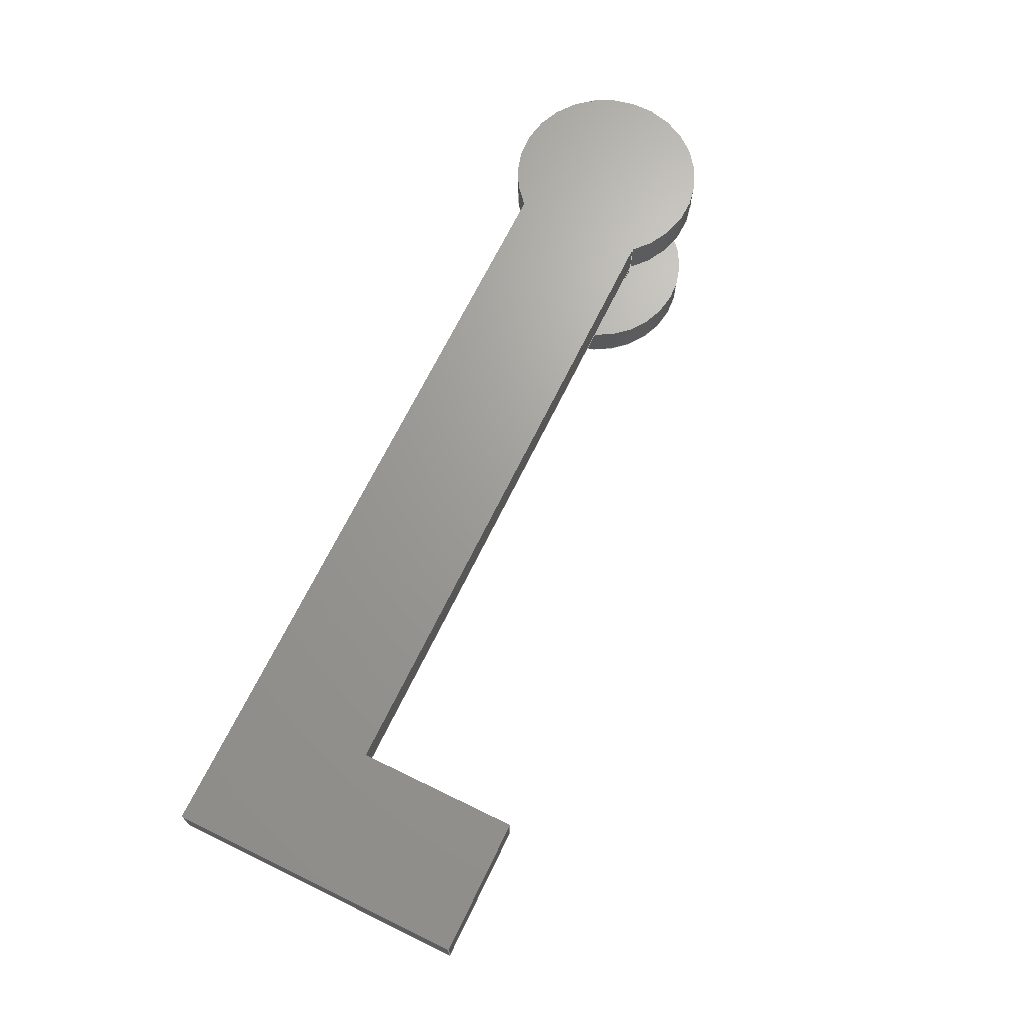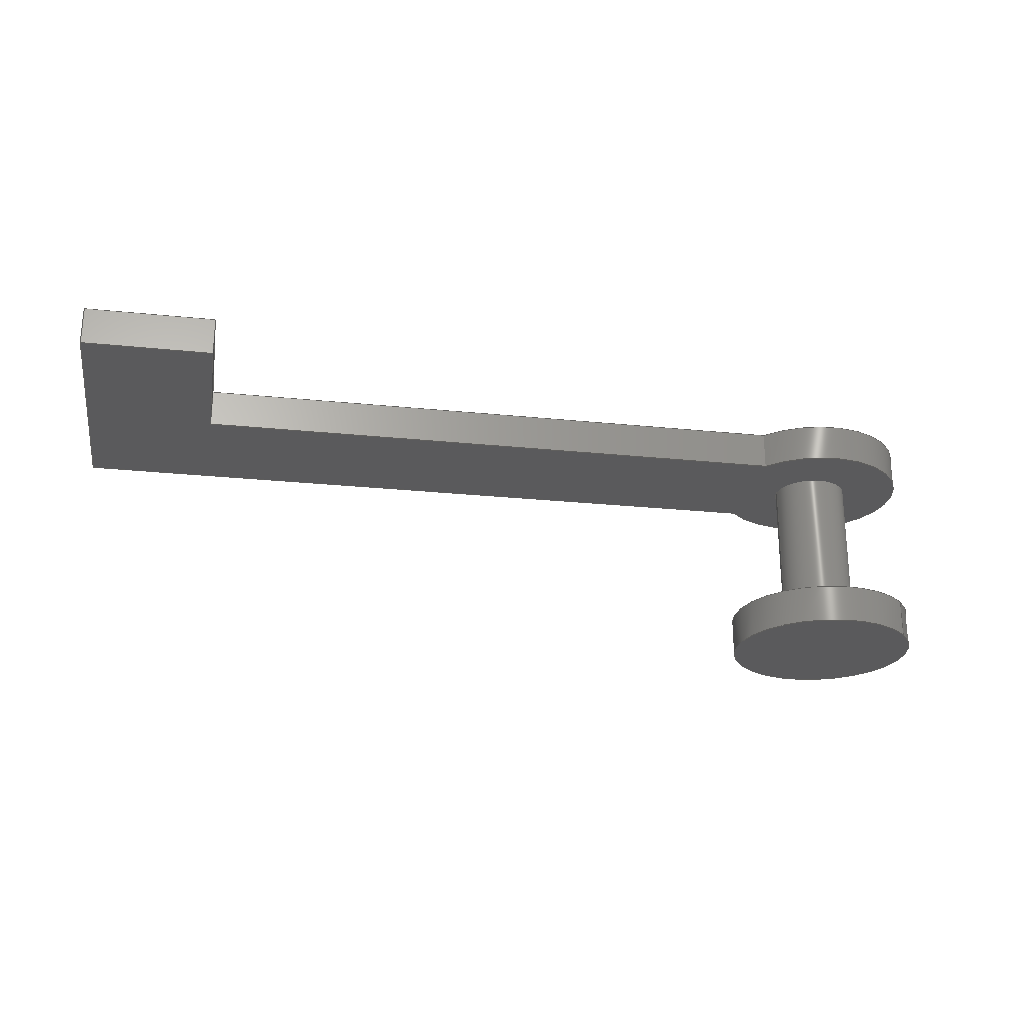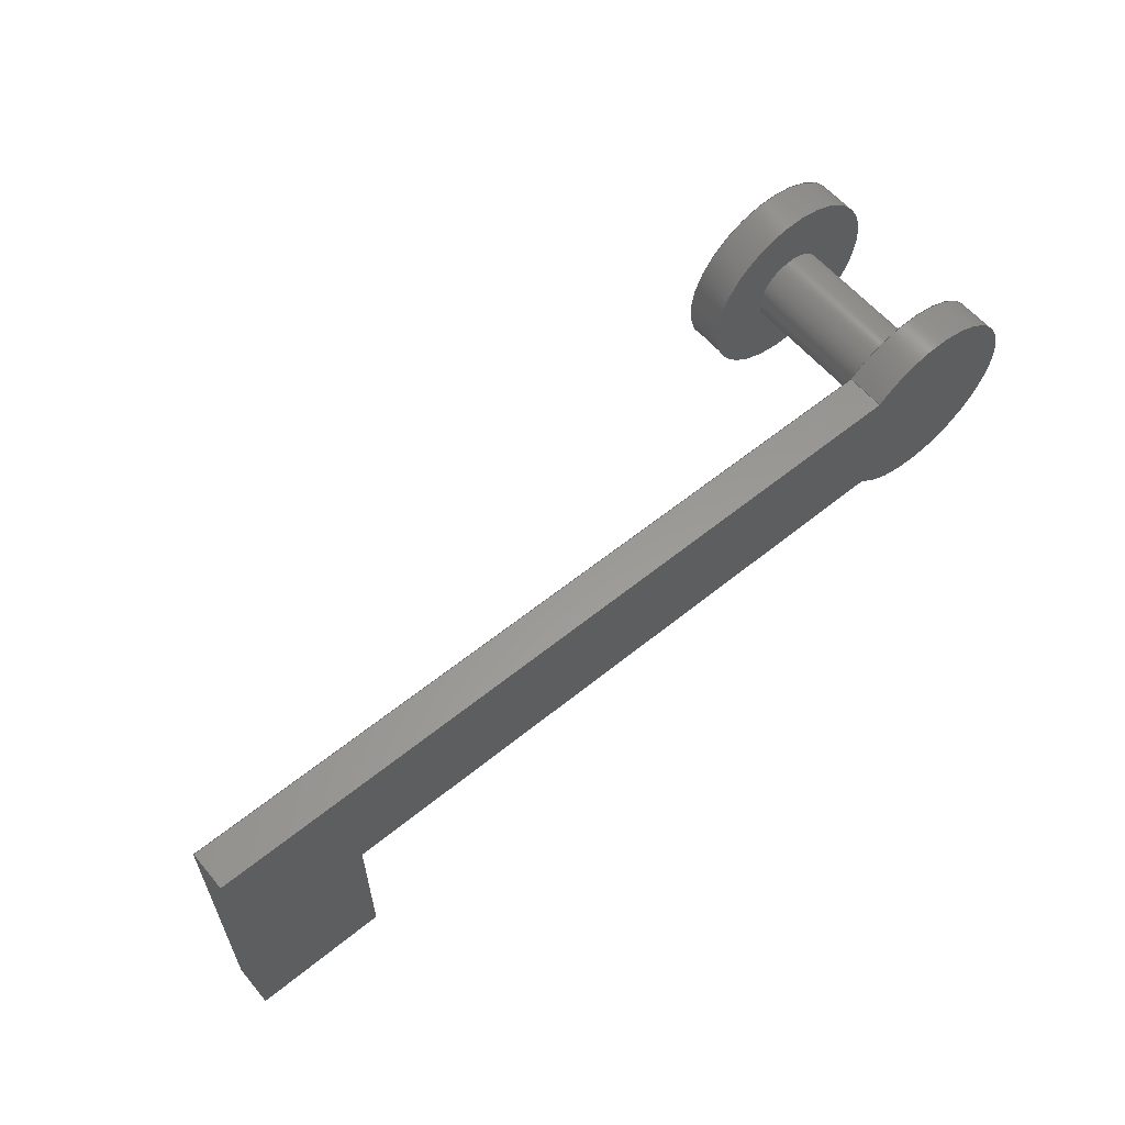
<metadata>
{"format":"step","ext":"step","renderer":"f3d","projection":"perspective","resolution":1024,"background":"white","views":[{"elev":68.6,"azim":-64.0,"up":"+Z"},{"elev":-24.6,"azim":-9.6,"up":"+Z"},{"elev":59.4,"azim":-39.8,"up":"+Y"}]}
</metadata>
<code>
ISO-10303-21;
DATA;
#1=MECHANICAL_DESIGN_GEOMETRIC_PRESENTATION_REPRESENTATION('',(#4),#332);
#2=SHAPE_REPRESENTATION_RELATIONSHIP('SRR','None',#339,#3);
#3=ADVANCED_BREP_SHAPE_REPRESENTATION('',(#5),#331);
#4=STYLED_ITEM('',(#349),#5);
#5=MANIFOLD_SOLID_BREP('Body1',#188);
#6=LINE('',#285,#24);
#7=LINE('',#290,#25);
#8=LINE('',#292,#26);
#9=LINE('',#294,#27);
#10=LINE('',#296,#28);
#11=LINE('',#298,#29);
#12=LINE('',#304,#30);
#13=LINE('',#306,#31);
#14=LINE('',#307,#32);
#15=LINE('',#310,#33);
#16=LINE('',#311,#34);
#17=LINE('',#314,#35);
#18=LINE('',#315,#36);
#19=LINE('',#318,#37);
#20=LINE('',#319,#38);
#21=LINE('',#323,#39);
#22=LINE('',#325,#40);
#23=LINE('',#328,#41);
#24=VECTOR('',#232,0.75);
#25=VECTOR('',#237,1);
#26=VECTOR('',#238,1);
#27=VECTOR('',#239,1);
#28=VECTOR('',#240,1);
#29=VECTOR('',#241,1);
#30=VECTOR('',#248,1);
#31=VECTOR('',#249,1);
#32=VECTOR('',#250,1);
#33=VECTOR('',#253,1);
#34=VECTOR('',#254,1);
#35=VECTOR('',#257,1);
#36=VECTOR('',#258,1);
#37=VECTOR('',#261,1);
#38=VECTOR('',#262,1);
#39=VECTOR('',#267,1);
#40=VECTOR('',#270,1);
#41=VECTOR('',#275,0.3);
#42=CYLINDRICAL_SURFACE('',#205,0.75);
#43=CYLINDRICAL_SURFACE('',#215,0.75);
#44=CYLINDRICAL_SURFACE('',#219,0.3);
#45=FACE_BOUND('',#60,.T.);
#46=FACE_BOUND('',#64,.T.);
#47=FACE_OUTER_BOUND('',#59,.T.);
#48=FACE_OUTER_BOUND('',#61,.T.);
#49=FACE_OUTER_BOUND('',#62,.T.);
#50=FACE_OUTER_BOUND('',#63,.T.);
#51=FACE_OUTER_BOUND('',#65,.T.);
#52=FACE_OUTER_BOUND('',#66,.T.);
#53=FACE_OUTER_BOUND('',#67,.T.);
#54=FACE_OUTER_BOUND('',#68,.T.);
#55=FACE_OUTER_BOUND('',#69,.T.);
#56=FACE_OUTER_BOUND('',#70,.T.);
#57=FACE_OUTER_BOUND('',#71,.T.);
#58=FACE_OUTER_BOUND('',#72,.T.);
#59=EDGE_LOOP('',(#119));
#60=EDGE_LOOP('',(#120));
#61=EDGE_LOOP('',(#121,#122,#123,#124));
#62=EDGE_LOOP('',(#125));
#63=EDGE_LOOP('',(#126,#127,#128,#129,#130,#131));
#64=EDGE_LOOP('',(#132));
#65=EDGE_LOOP('',(#133,#134,#135,#136));
#66=EDGE_LOOP('',(#137,#138,#139,#140));
#67=EDGE_LOOP('',(#141,#142,#143,#144));
#68=EDGE_LOOP('',(#145,#146,#147,#148));
#69=EDGE_LOOP('',(#149,#150,#151,#152));
#70=EDGE_LOOP('',(#153,#154,#155,#156));
#71=EDGE_LOOP('',(#157,#158,#159,#160,#161,#162));
#72=EDGE_LOOP('',(#163,#164,#165,#166));
#73=CIRCLE('',#203,0.75);
#74=CIRCLE('',#204,0.3);
#75=CIRCLE('',#206,0.75);
#76=CIRCLE('',#209,0.75);
#77=CIRCLE('',#210,0.3);
#78=CIRCLE('',#216,0.75);
#79=VERTEX_POINT('',#278);
#80=VERTEX_POINT('',#280);
#81=VERTEX_POINT('',#283);
#82=VERTEX_POINT('',#288);
#83=VERTEX_POINT('',#289);
#84=VERTEX_POINT('',#291);
#85=VERTEX_POINT('',#293);
#86=VERTEX_POINT('',#295);
#87=VERTEX_POINT('',#297);
#88=VERTEX_POINT('',#300);
#89=VERTEX_POINT('',#303);
#90=VERTEX_POINT('',#305);
#91=VERTEX_POINT('',#309);
#92=VERTEX_POINT('',#313);
#93=VERTEX_POINT('',#317);
#94=VERTEX_POINT('',#321);
#95=EDGE_CURVE('',#79,#79,#73,.T.);
#96=EDGE_CURVE('',#80,#80,#74,.T.);
#97=EDGE_CURVE('',#81,#81,#75,.T.);
#98=EDGE_CURVE('',#81,#79,#6,.T.);
#99=EDGE_CURVE('',#82,#83,#7,.T.);
#100=EDGE_CURVE('',#84,#82,#8,.T.);
#101=EDGE_CURVE('',#85,#84,#9,.T.);
#102=EDGE_CURVE('',#86,#85,#10,.T.);
#103=EDGE_CURVE('',#87,#86,#11,.T.);
#104=EDGE_CURVE('',#83,#87,#76,.T.);
#105=EDGE_CURVE('',#88,#88,#77,.T.);
#106=EDGE_CURVE('',#82,#89,#12,.T.);
#107=EDGE_CURVE('',#90,#89,#13,.T.);
#108=EDGE_CURVE('',#84,#90,#14,.T.);
#109=EDGE_CURVE('',#91,#90,#15,.T.);
#110=EDGE_CURVE('',#85,#91,#16,.T.);
#111=EDGE_CURVE('',#92,#91,#17,.T.);
#112=EDGE_CURVE('',#86,#92,#18,.T.);
#113=EDGE_CURVE('',#93,#92,#19,.T.);
#114=EDGE_CURVE('',#87,#93,#20,.T.);
#115=EDGE_CURVE('',#94,#93,#78,.T.);
#116=EDGE_CURVE('',#83,#94,#21,.T.);
#117=EDGE_CURVE('',#89,#94,#22,.T.);
#118=EDGE_CURVE('',#88,#80,#23,.T.);
#119=ORIENTED_EDGE('',*,*,#95,.F.);
#120=ORIENTED_EDGE('',*,*,#96,.F.);
#121=ORIENTED_EDGE('',*,*,#97,.F.);
#122=ORIENTED_EDGE('',*,*,#98,.T.);
#123=ORIENTED_EDGE('',*,*,#95,.T.);
#124=ORIENTED_EDGE('',*,*,#98,.F.);
#125=ORIENTED_EDGE('',*,*,#97,.T.);
#126=ORIENTED_EDGE('',*,*,#99,.F.);
#127=ORIENTED_EDGE('',*,*,#100,.F.);
#128=ORIENTED_EDGE('',*,*,#101,.F.);
#129=ORIENTED_EDGE('',*,*,#102,.F.);
#130=ORIENTED_EDGE('',*,*,#103,.F.);
#131=ORIENTED_EDGE('',*,*,#104,.F.);
#132=ORIENTED_EDGE('',*,*,#105,.T.);
#133=ORIENTED_EDGE('',*,*,#100,.T.);
#134=ORIENTED_EDGE('',*,*,#106,.T.);
#135=ORIENTED_EDGE('',*,*,#107,.F.);
#136=ORIENTED_EDGE('',*,*,#108,.F.);
#137=ORIENTED_EDGE('',*,*,#101,.T.);
#138=ORIENTED_EDGE('',*,*,#108,.T.);
#139=ORIENTED_EDGE('',*,*,#109,.F.);
#140=ORIENTED_EDGE('',*,*,#110,.F.);
#141=ORIENTED_EDGE('',*,*,#102,.T.);
#142=ORIENTED_EDGE('',*,*,#110,.T.);
#143=ORIENTED_EDGE('',*,*,#111,.F.);
#144=ORIENTED_EDGE('',*,*,#112,.F.);
#145=ORIENTED_EDGE('',*,*,#103,.T.);
#146=ORIENTED_EDGE('',*,*,#112,.T.);
#147=ORIENTED_EDGE('',*,*,#113,.F.);
#148=ORIENTED_EDGE('',*,*,#114,.F.);
#149=ORIENTED_EDGE('',*,*,#104,.T.);
#150=ORIENTED_EDGE('',*,*,#114,.T.);
#151=ORIENTED_EDGE('',*,*,#115,.F.);
#152=ORIENTED_EDGE('',*,*,#116,.F.);
#153=ORIENTED_EDGE('',*,*,#99,.T.);
#154=ORIENTED_EDGE('',*,*,#116,.T.);
#155=ORIENTED_EDGE('',*,*,#117,.F.);
#156=ORIENTED_EDGE('',*,*,#106,.F.);
#157=ORIENTED_EDGE('',*,*,#117,.T.);
#158=ORIENTED_EDGE('',*,*,#115,.T.);
#159=ORIENTED_EDGE('',*,*,#113,.T.);
#160=ORIENTED_EDGE('',*,*,#111,.T.);
#161=ORIENTED_EDGE('',*,*,#109,.T.);
#162=ORIENTED_EDGE('',*,*,#107,.T.);
#163=ORIENTED_EDGE('',*,*,#105,.F.);
#164=ORIENTED_EDGE('',*,*,#118,.T.);
#165=ORIENTED_EDGE('',*,*,#96,.T.);
#166=ORIENTED_EDGE('',*,*,#118,.F.);
#167=PLANE('',#202);
#168=PLANE('',#207);
#169=PLANE('',#208);
#170=PLANE('',#211);
#171=PLANE('',#212);
#172=PLANE('',#213);
#173=PLANE('',#214);
#174=PLANE('',#217);
#175=PLANE('',#218);
#176=ADVANCED_FACE('',(#47,#45),#167,.F.);
#177=ADVANCED_FACE('',(#48),#42,.T.);
#178=ADVANCED_FACE('',(#49),#168,.T.);
#179=ADVANCED_FACE('',(#50,#46),#169,.F.);
#180=ADVANCED_FACE('',(#51),#170,.T.);
#181=ADVANCED_FACE('',(#52),#171,.T.);
#182=ADVANCED_FACE('',(#53),#172,.T.);
#183=ADVANCED_FACE('',(#54),#173,.T.);
#184=ADVANCED_FACE('',(#55),#43,.T.);
#185=ADVANCED_FACE('',(#56),#174,.T.);
#186=ADVANCED_FACE('',(#57),#175,.T.);
#187=ADVANCED_FACE('',(#58),#44,.T.);
#188=CLOSED_SHELL('',(#176,#177,#178,#179,#180,#181,#182,#183,#184,#185,
#186,#187));
#189=DERIVED_UNIT_ELEMENT(#191,1);
#190=DERIVED_UNIT_ELEMENT(#334,3);
#191=(
MASS_UNIT()
NAMED_UNIT(*)
SI_UNIT(.KILO.,.GRAM.)
);
#192=DERIVED_UNIT((#189,#190));
#193=MEASURE_REPRESENTATION_ITEM('density measure',
POSITIVE_RATIO_MEASURE(7850),#192);
#194=PROPERTY_DEFINITION_REPRESENTATION(#199,#196);
#195=PROPERTY_DEFINITION_REPRESENTATION(#200,#197);
#196=REPRESENTATION('material name',(#198),#331);
#197=REPRESENTATION('density',(#193),#331);
#198=DESCRIPTIVE_REPRESENTATION_ITEM('Steel','Steel');
#199=PROPERTY_DEFINITION('material property','material name',#341);
#200=PROPERTY_DEFINITION('material property','density of part',#341);
#201=AXIS2_PLACEMENT_3D('placement',#276,#220,#221);
#202=AXIS2_PLACEMENT_3D('',#277,#222,#223);
#203=AXIS2_PLACEMENT_3D('',#279,#224,#225);
#204=AXIS2_PLACEMENT_3D('',#281,#226,#227);
#205=AXIS2_PLACEMENT_3D('',#282,#228,#229);
#206=AXIS2_PLACEMENT_3D('',#284,#230,#231);
#207=AXIS2_PLACEMENT_3D('',#286,#233,#234);
#208=AXIS2_PLACEMENT_3D('',#287,#235,#236);
#209=AXIS2_PLACEMENT_3D('',#299,#242,#243);
#210=AXIS2_PLACEMENT_3D('',#301,#244,#245);
#211=AXIS2_PLACEMENT_3D('',#302,#246,#247);
#212=AXIS2_PLACEMENT_3D('',#308,#251,#252);
#213=AXIS2_PLACEMENT_3D('',#312,#255,#256);
#214=AXIS2_PLACEMENT_3D('',#316,#259,#260);
#215=AXIS2_PLACEMENT_3D('',#320,#263,#264);
#216=AXIS2_PLACEMENT_3D('',#322,#265,#266);
#217=AXIS2_PLACEMENT_3D('',#324,#268,#269);
#218=AXIS2_PLACEMENT_3D('',#326,#271,#272);
#219=AXIS2_PLACEMENT_3D('',#327,#273,#274);
#220=DIRECTION('axis',(0,0,1));
#221=DIRECTION('refdir',(1,0,0));
#222=DIRECTION('center_axis',(0,0,-1));
#223=DIRECTION('ref_axis',(-1,0,0));
#224=DIRECTION('center_axis',(0,0,-1));
#225=DIRECTION('ref_axis',(-0.7454,0.6667,0));
#226=DIRECTION('center_axis',(0,0,1));
#227=DIRECTION('ref_axis',(1,0,0));
#228=DIRECTION('center_axis',(0,0,-1));
#229=DIRECTION('ref_axis',(-0.7454,0.6667,0));
#230=DIRECTION('center_axis',(0,0,-1));
#231=DIRECTION('ref_axis',(-0.7454,0.6667,0));
#232=DIRECTION('',(0,0,1));
#233=DIRECTION('center_axis',(0,0,-1));
#234=DIRECTION('ref_axis',(-1,0,0));
#235=DIRECTION('center_axis',(0,0,1));
#236=DIRECTION('ref_axis',(1,0,0));
#237=DIRECTION('',(1,4.048e-14,0));
#238=DIRECTION('',(7.401e-16,1,0));
#239=DIRECTION('',(1,-1.776e-15,0));
#240=DIRECTION('',(0,-1,0));
#241=DIRECTION('',(-1,2.206e-14,0));
#242=DIRECTION('center_axis',(0,0,1));
#243=DIRECTION('ref_axis',(1,0,0));
#244=DIRECTION('center_axis',(0,0,1));
#245=DIRECTION('ref_axis',(1,0,0));
#246=DIRECTION('center_axis',(1,-7.401e-16,0));
#247=DIRECTION('ref_axis',(7.401e-16,1,0));
#248=DIRECTION('',(0,0,1));
#249=DIRECTION('',(7.401e-16,1,0));
#250=DIRECTION('',(0,0,1));
#251=DIRECTION('center_axis',(-1.776e-15,-1,0));
#252=DIRECTION('ref_axis',(1,-1.776e-15,0));
#253=DIRECTION('',(1,-1.776e-15,0));
#254=DIRECTION('',(0,0,1));
#255=DIRECTION('center_axis',(-1,0,0));
#256=DIRECTION('ref_axis',(0,-1,0));
#257=DIRECTION('',(0,-1,0));
#258=DIRECTION('',(0,0,1));
#259=DIRECTION('center_axis',(2.206e-14,1,0));
#260=DIRECTION('ref_axis',(-1,2.206e-14,0));
#261=DIRECTION('',(-1,2.206e-14,0));
#262=DIRECTION('',(0,0,1));
#263=DIRECTION('center_axis',(0,0,1));
#264=DIRECTION('ref_axis',(1,0,0));
#265=DIRECTION('center_axis',(0,0,1));
#266=DIRECTION('ref_axis',(1,0,0));
#267=DIRECTION('',(0,0,1));
#268=DIRECTION('center_axis',(4.048e-14,-1,0));
#269=DIRECTION('ref_axis',(1,4.048e-14,0));
#270=DIRECTION('',(1,4.048e-14,0));
#271=DIRECTION('center_axis',(0,0,1));
#272=DIRECTION('ref_axis',(1,0,0));
#273=DIRECTION('center_axis',(0,0,1));
#274=DIRECTION('ref_axis',(1,0,0));
#275=DIRECTION('',(0,0,-1));
#276=CARTESIAN_POINT('',(0,0,0));
#277=CARTESIAN_POINT('Origin',(0,0,0));
#278=CARTESIAN_POINT('',(0.559,-0.5,0));
#279=CARTESIAN_POINT('Origin',(0,2.776e-17,0));
#280=CARTESIAN_POINT('',(-0.3,-3.674e-17,0));
#281=CARTESIAN_POINT('Origin',(0,0,0));
#282=CARTESIAN_POINT('Origin',(0,2.776e-17,0));
#283=CARTESIAN_POINT('',(0.559,-0.5,-0.3));
#284=CARTESIAN_POINT('Origin',(0,2.776e-17,-0.3));
#285=CARTESIAN_POINT('',(0.559,-0.5,0));
#286=CARTESIAN_POINT('Origin',(0,0,-0.3));
#287=CARTESIAN_POINT('Origin',(-2.805,-0.475,1.2));
#288=CARTESIAN_POINT('',(-5.359,-0.5,1.2));
#289=CARTESIAN_POINT('',(-0.559,-0.5,1.2));
#290=CARTESIAN_POINT('',(-5.359,-0.5,1.2));
#291=CARTESIAN_POINT('',(-5.359,-1.7,1.2));
#292=CARTESIAN_POINT('',(-5.359,-1.7,1.2));
#293=CARTESIAN_POINT('',(-6.359,-1.7,1.2));
#294=CARTESIAN_POINT('',(-6.359,-1.7,1.2));
#295=CARTESIAN_POINT('',(-6.359,0.5,1.2));
#296=CARTESIAN_POINT('',(-6.359,0.5,1.2));
#297=CARTESIAN_POINT('',(-0.559,0.5,1.2));
#298=CARTESIAN_POINT('',(-0.559,0.5,1.2));
#299=CARTESIAN_POINT('Origin',(0,0,1.2));
#300=CARTESIAN_POINT('',(-0.3,-3.674e-17,1.2));
#301=CARTESIAN_POINT('Origin',(0,0,1.2));
#302=CARTESIAN_POINT('Origin',(-5.359,-1.7,1.2));
#303=CARTESIAN_POINT('',(-5.359,-0.5,1.5));
#304=CARTESIAN_POINT('',(-5.359,-0.5,1.2));
#305=CARTESIAN_POINT('',(-5.359,-1.7,1.5));
#306=CARTESIAN_POINT('',(-5.359,-1.7,1.5));
#307=CARTESIAN_POINT('',(-5.359,-1.7,1.2));
#308=CARTESIAN_POINT('Origin',(-6.359,-1.7,1.2));
#309=CARTESIAN_POINT('',(-6.359,-1.7,1.5));
#310=CARTESIAN_POINT('',(-6.359,-1.7,1.5));
#311=CARTESIAN_POINT('',(-6.359,-1.7,1.2));
#312=CARTESIAN_POINT('Origin',(-6.359,0.5,1.2));
#313=CARTESIAN_POINT('',(-6.359,0.5,1.5));
#314=CARTESIAN_POINT('',(-6.359,0.5,1.5));
#315=CARTESIAN_POINT('',(-6.359,0.5,1.2));
#316=CARTESIAN_POINT('Origin',(-0.559,0.5,1.2));
#317=CARTESIAN_POINT('',(-0.559,0.5,1.5));
#318=CARTESIAN_POINT('',(-0.559,0.5,1.5));
#319=CARTESIAN_POINT('',(-0.559,0.5,1.2));
#320=CARTESIAN_POINT('Origin',(0,0,1.2));
#321=CARTESIAN_POINT('',(-0.559,-0.5,1.5));
#322=CARTESIAN_POINT('Origin',(0,0,1.5));
#323=CARTESIAN_POINT('',(-0.559,-0.5,1.2));
#324=CARTESIAN_POINT('Origin',(-5.359,-0.5,1.2));
#325=CARTESIAN_POINT('',(-5.359,-0.5,1.5));
#326=CARTESIAN_POINT('Origin',(-2.805,-0.475,1.5));
#327=CARTESIAN_POINT('Origin',(0,0,0));
#328=CARTESIAN_POINT('',(-0.3,-3.674e-17,0));
#329=UNCERTAINTY_MEASURE_WITH_UNIT(LENGTH_MEASURE(0.001),#333,
'DISTANCE_ACCURACY_VALUE',
'Maximum model space distance between geometric entities at asserted c
onnectivities');
#330=UNCERTAINTY_MEASURE_WITH_UNIT(LENGTH_MEASURE(0.001),#333,
'DISTANCE_ACCURACY_VALUE',
'Maximum model space distance between geometric entities at asserted c
onnectivities');
#331=(
GEOMETRIC_REPRESENTATION_CONTEXT(3)
GLOBAL_UNCERTAINTY_ASSIGNED_CONTEXT((#329))
GLOBAL_UNIT_ASSIGNED_CONTEXT((#333,#335,#336))
REPRESENTATION_CONTEXT('','3D')
);
#332=(
GEOMETRIC_REPRESENTATION_CONTEXT(3)
GLOBAL_UNCERTAINTY_ASSIGNED_CONTEXT((#330))
GLOBAL_UNIT_ASSIGNED_CONTEXT((#333,#335,#336))
REPRESENTATION_CONTEXT('','3D')
);
#333=(
LENGTH_UNIT()
NAMED_UNIT(*)
SI_UNIT(.CENTI.,.METRE.)
);
#334=(
LENGTH_UNIT()
NAMED_UNIT(*)
SI_UNIT($,.METRE.)
);
#335=(
NAMED_UNIT(*)
PLANE_ANGLE_UNIT()
SI_UNIT($,.RADIAN.)
);
#336=(
NAMED_UNIT(*)
SI_UNIT($,.STERADIAN.)
SOLID_ANGLE_UNIT()
);
#337=SHAPE_DEFINITION_REPRESENTATION(#338,#339);
#338=PRODUCT_DEFINITION_SHAPE('',$,#341);
#339=SHAPE_REPRESENTATION('',(#201),#331);
#340=PRODUCT_DEFINITION_CONTEXT('part definition',#345,'design');
#341=PRODUCT_DEFINITION('Door closer','Door closer v6',#342,#340);
#342=PRODUCT_DEFINITION_FORMATION('',$,#347);
#343=PRODUCT_RELATED_PRODUCT_CATEGORY('Door closer v6','Door closer v6',
(#347));
#344=APPLICATION_PROTOCOL_DEFINITION('international standard',
'automotive_design',2009,#345);
#345=APPLICATION_CONTEXT(
'Core Data for Automotive Mechanical Design Process');
#346=PRODUCT_CONTEXT('part definition',#345,'mechanical');
#347=PRODUCT('Door closer','Door closer v6',$,(#346));
#348=PRESENTATION_STYLE_ASSIGNMENT((#350));
#349=PRESENTATION_STYLE_ASSIGNMENT((#351));
#350=SURFACE_STYLE_USAGE(.BOTH.,#352);
#351=SURFACE_STYLE_USAGE(.BOTH.,#353);
#352=SURFACE_SIDE_STYLE('',(#354));
#353=SURFACE_SIDE_STYLE('',(#355));
#354=SURFACE_STYLE_FILL_AREA(#356);
#355=SURFACE_STYLE_FILL_AREA(#357);
#356=FILL_AREA_STYLE('Steel - Satin',(#358));
#357=FILL_AREA_STYLE('Paint - Enamel Glossy (Yellow)',(#359));
#358=FILL_AREA_STYLE_COLOUR('Steel - Satin',#360);
#359=FILL_AREA_STYLE_COLOUR('Paint - Enamel Glossy (Yellow)',#361);
#360=COLOUR_RGB('Steel - Satin',0.6275,0.6275,0.6275);
#361=COLOUR_RGB('Paint - Enamel Glossy (Yellow)',0.9098,0.6784,
0.1373);
ENDSEC;
END-ISO-10303-21;

</code>
